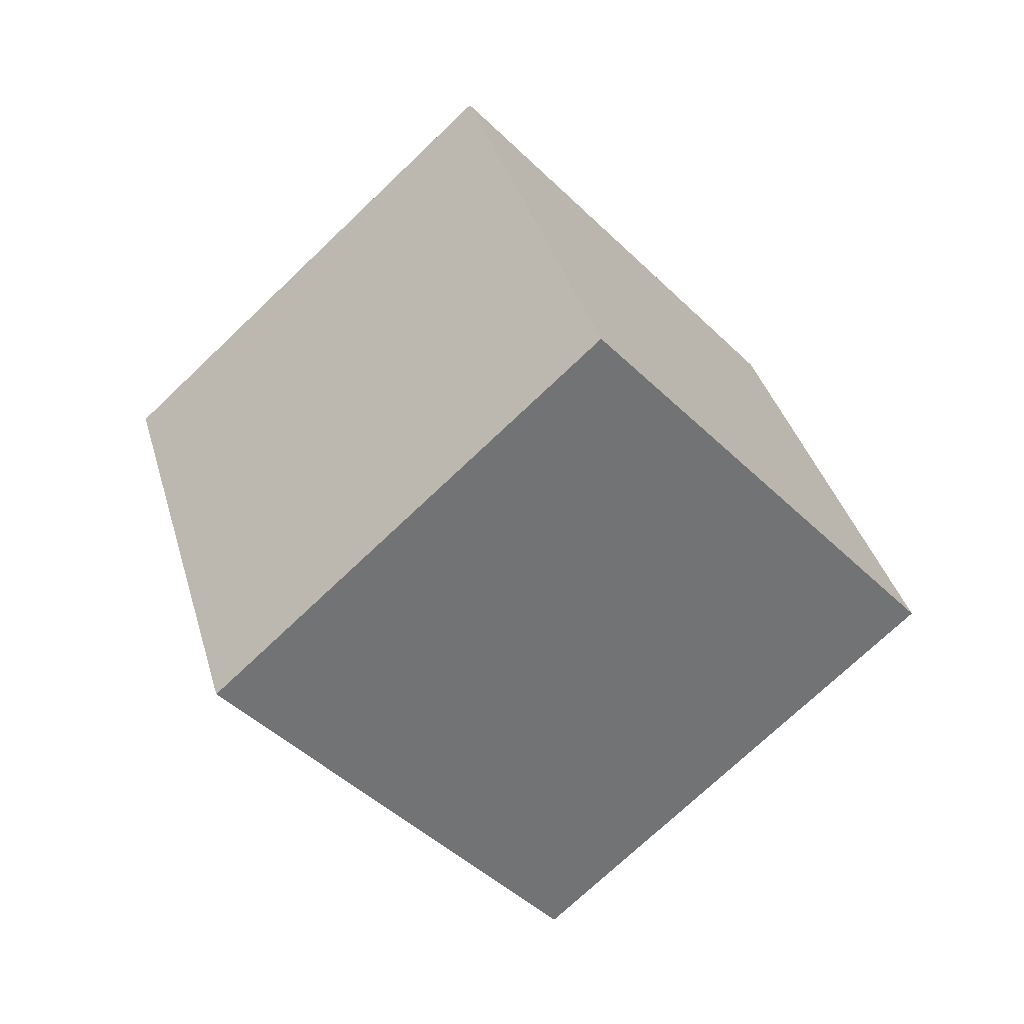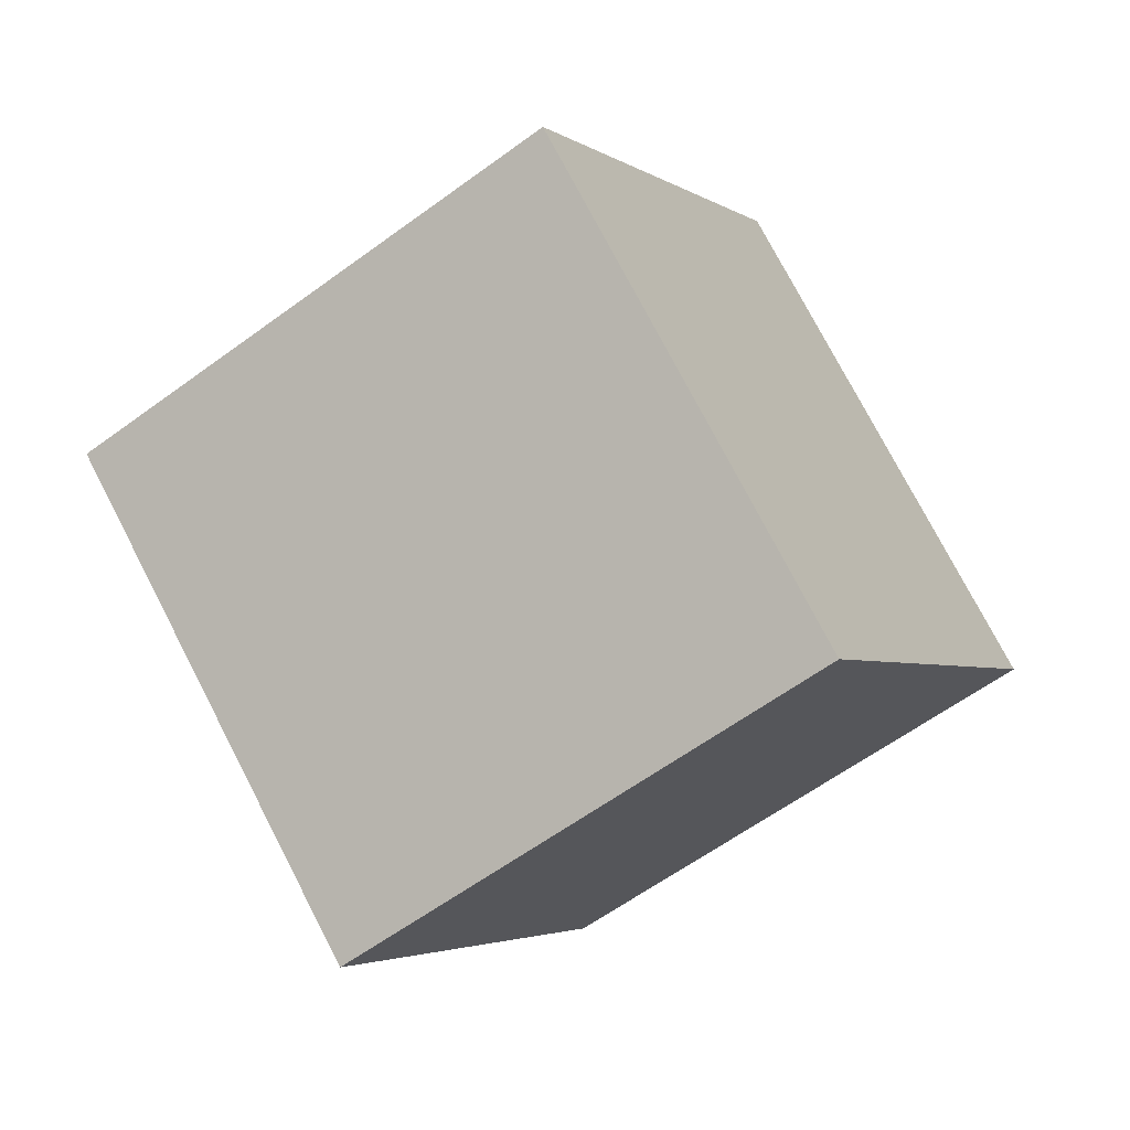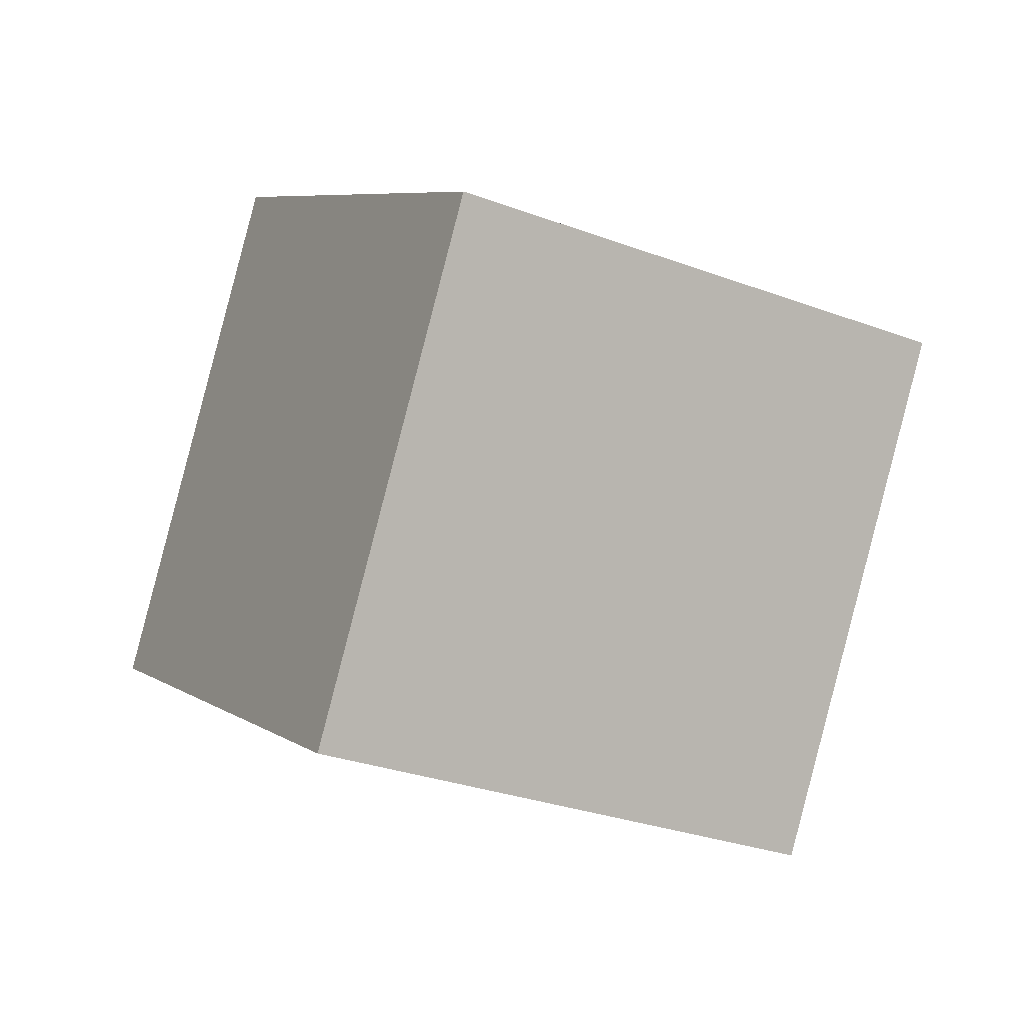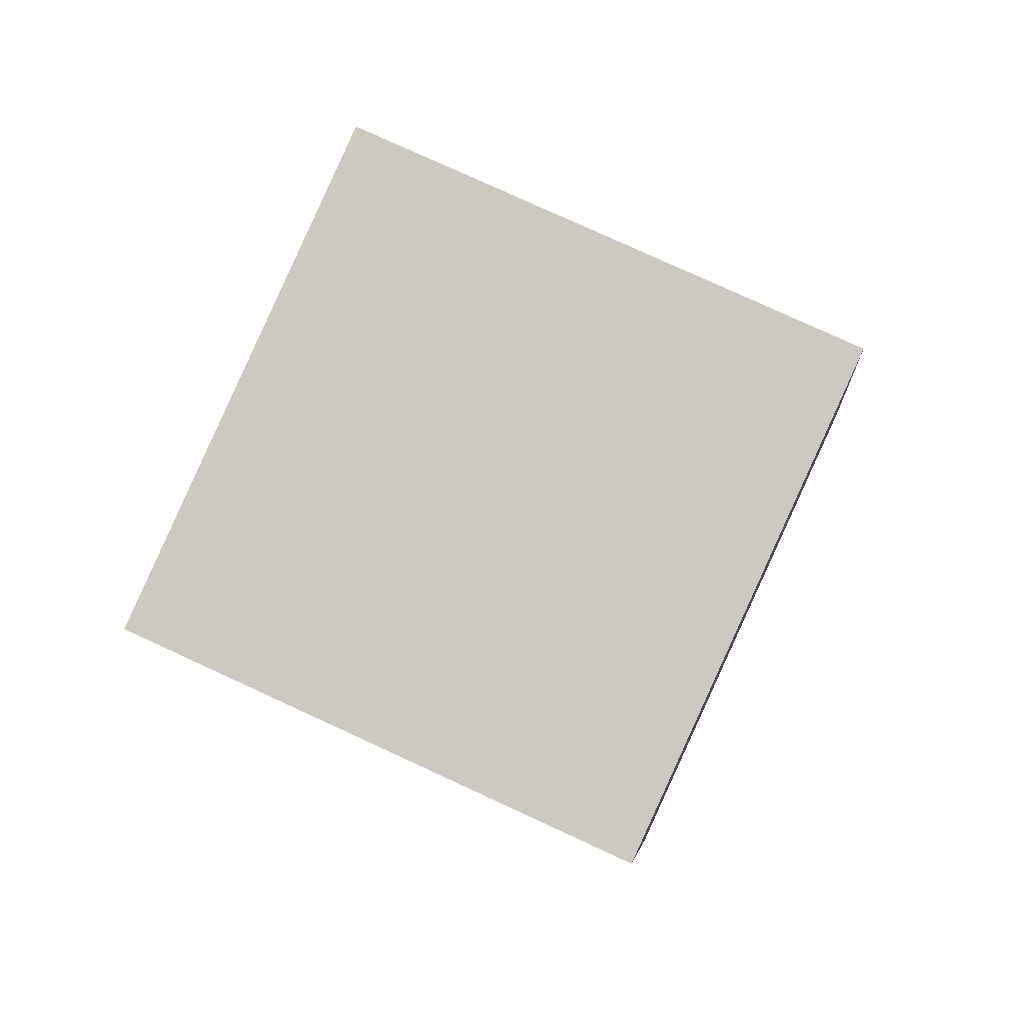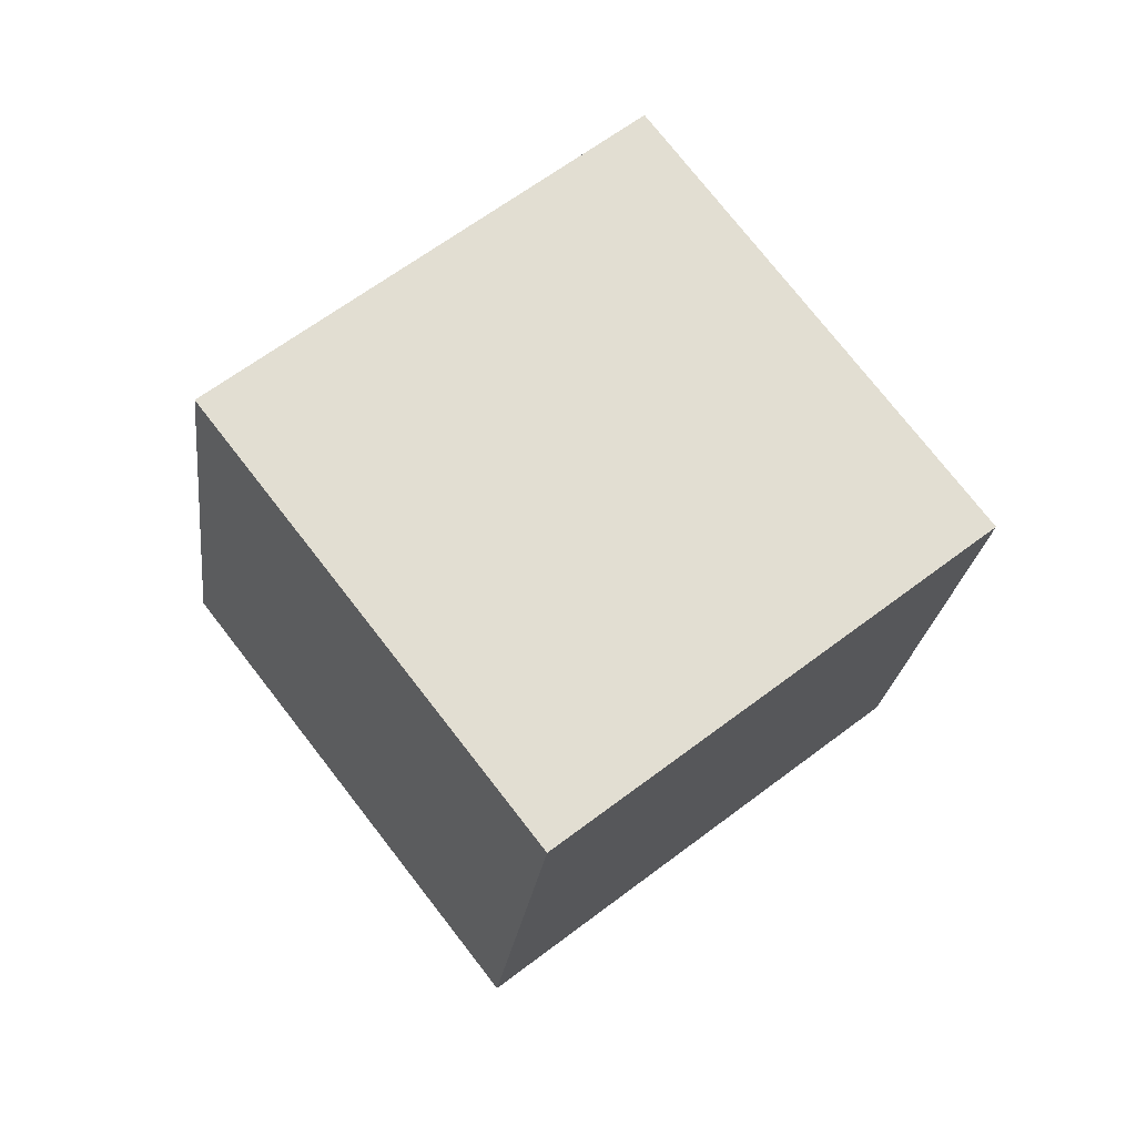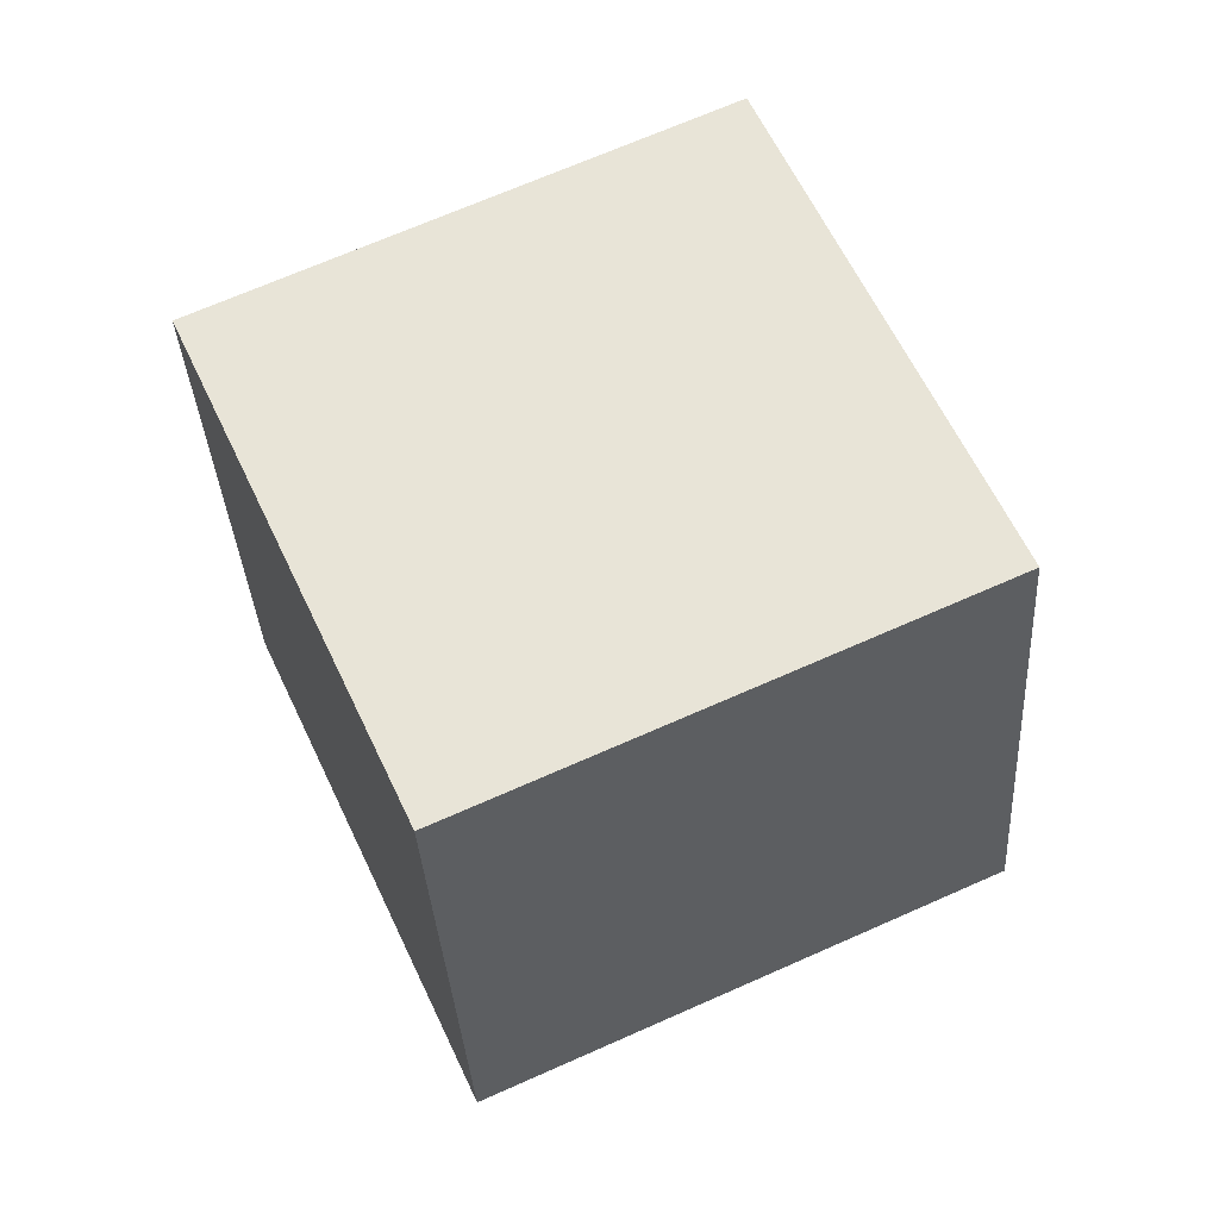
<metadata>
{"format":"obj","ext":"obj","renderer":"f3d","projection":"perspective","resolution":1024,"background":"white","views":[{"elev":61.0,"azim":-6.0,"up":"+Y"},{"elev":-18.7,"azim":-115.0,"up":"+Z"},{"elev":22.1,"azim":13.0,"up":"+Z"},{"elev":9.8,"azim":44.5,"up":"+Z"},{"elev":4.3,"azim":3.3,"up":"+Y"},{"elev":-45.5,"azim":-136.6,"up":"+Z"}]}
</metadata>
<code>
v 9.915 -7.707 -3.648
v 3.659 -0.3091 -6.125
v 11.49 -3.399 5.238
v 5.233 3.999 2.761
v 2.274 -12.88 0.2121
v -3.982 -5.478 -2.265
v 3.849 -8.568 9.098
v -2.407 -1.17 6.621
f 2 4 1
f 5 2 1
f 1 4 3
f 3 5 1
f 2 8 4
f 6 2 5
f 6 8 2
f 4 8 3
f 7 5 3
f 3 8 7
f 7 6 5
f 8 6 7

</code>
